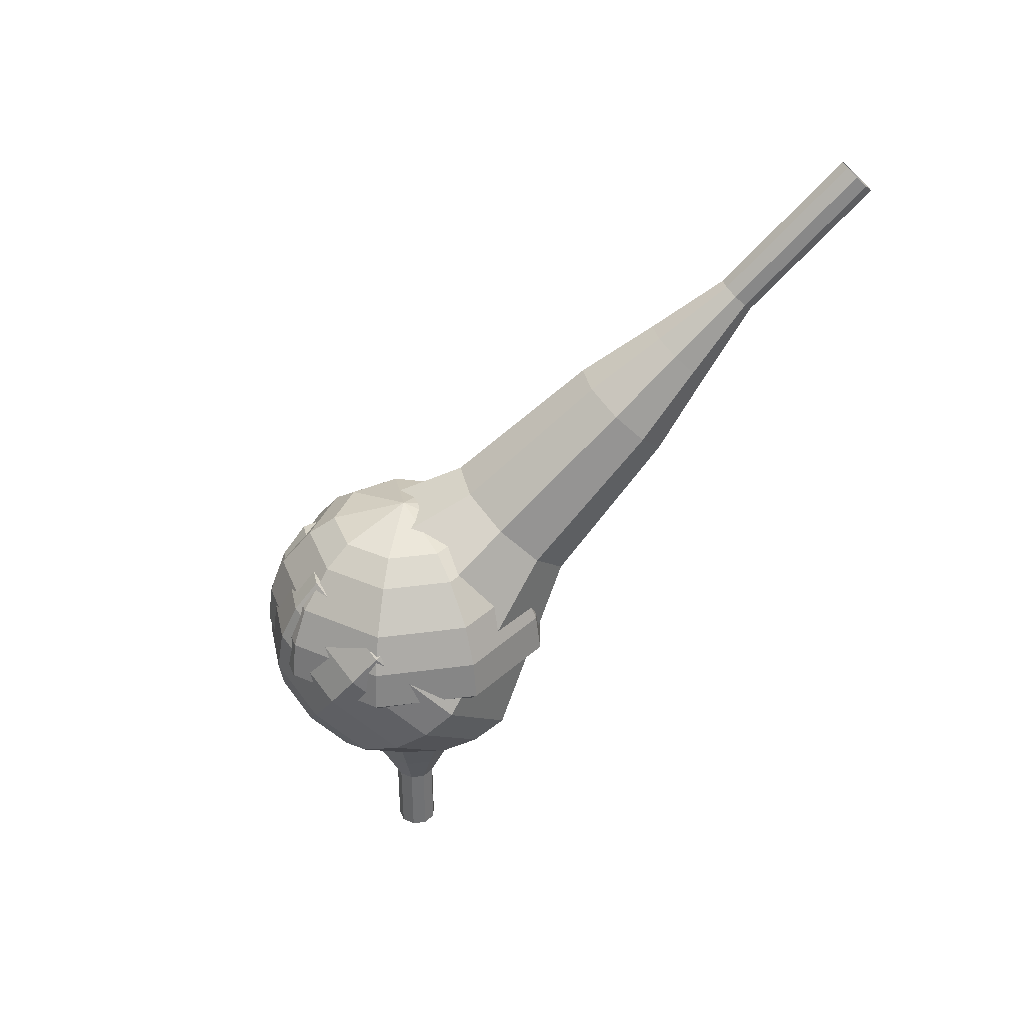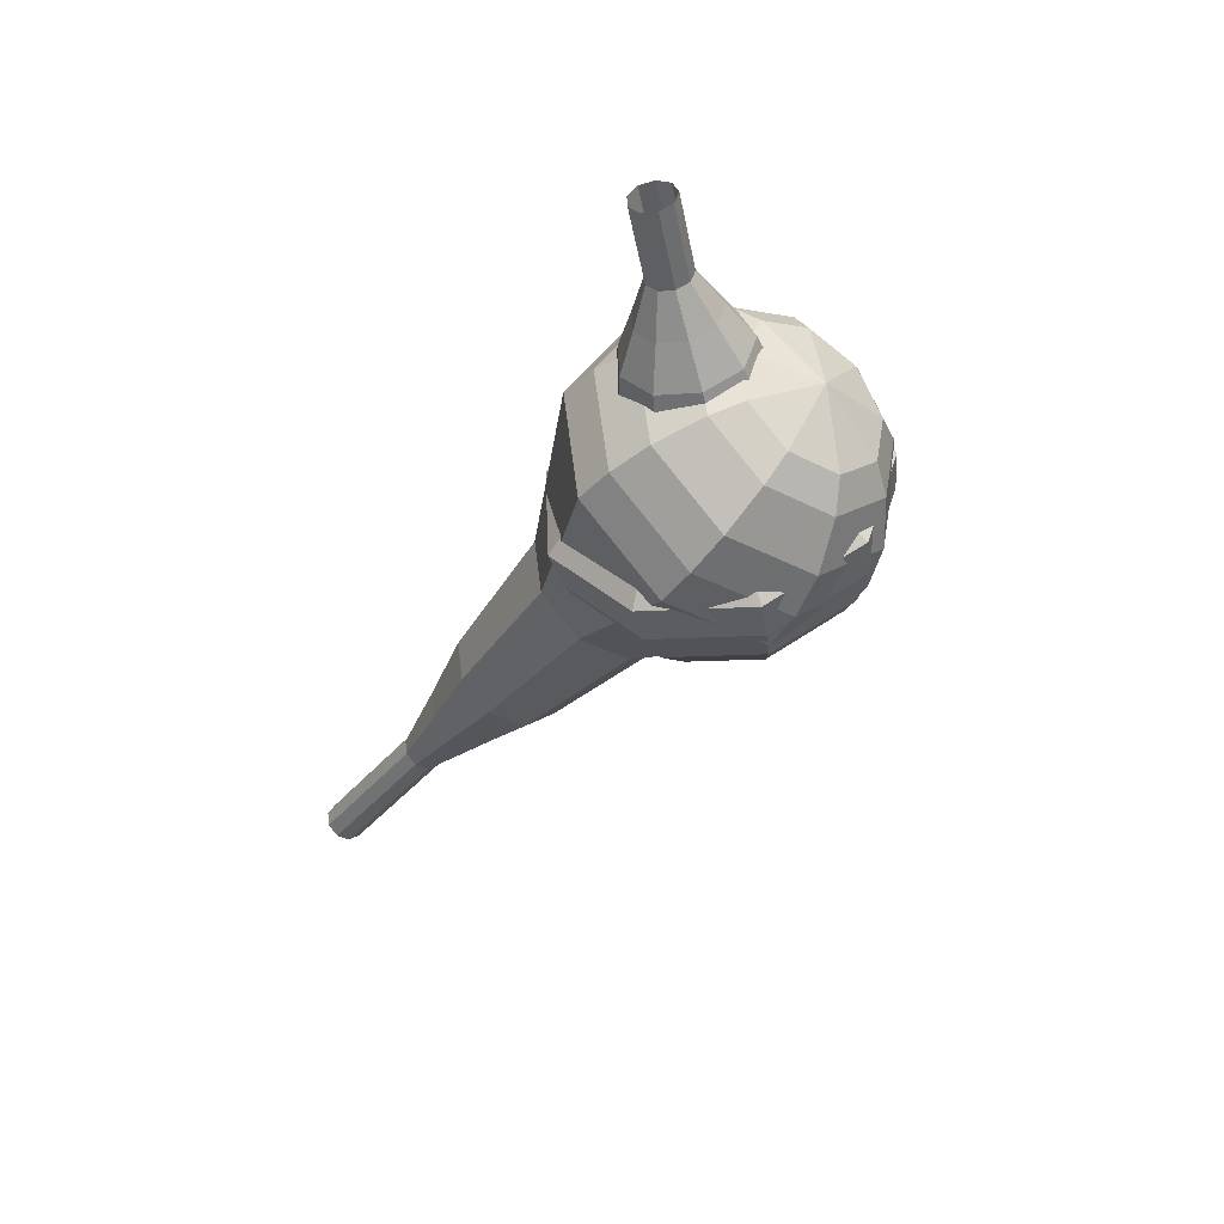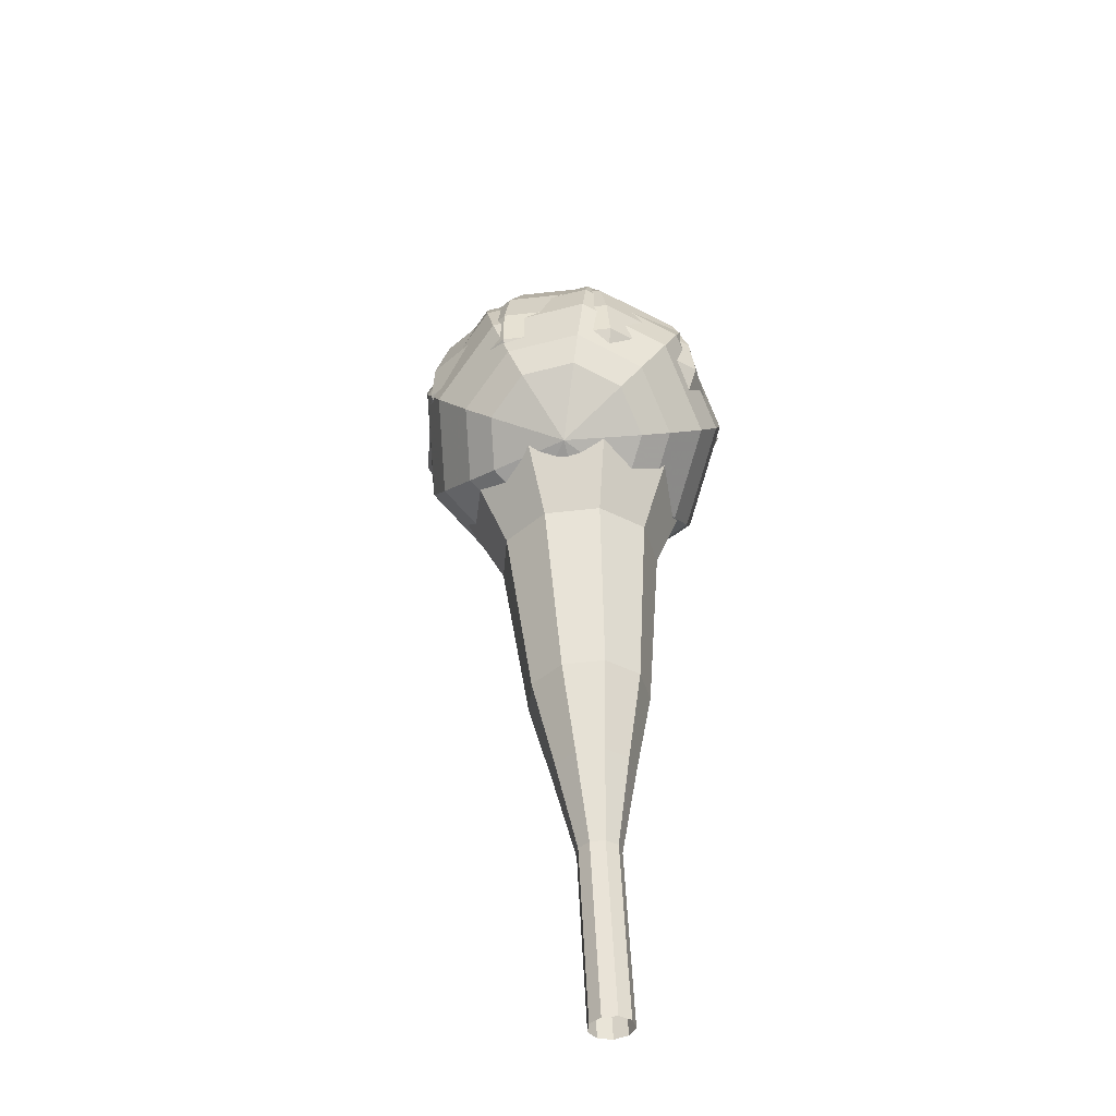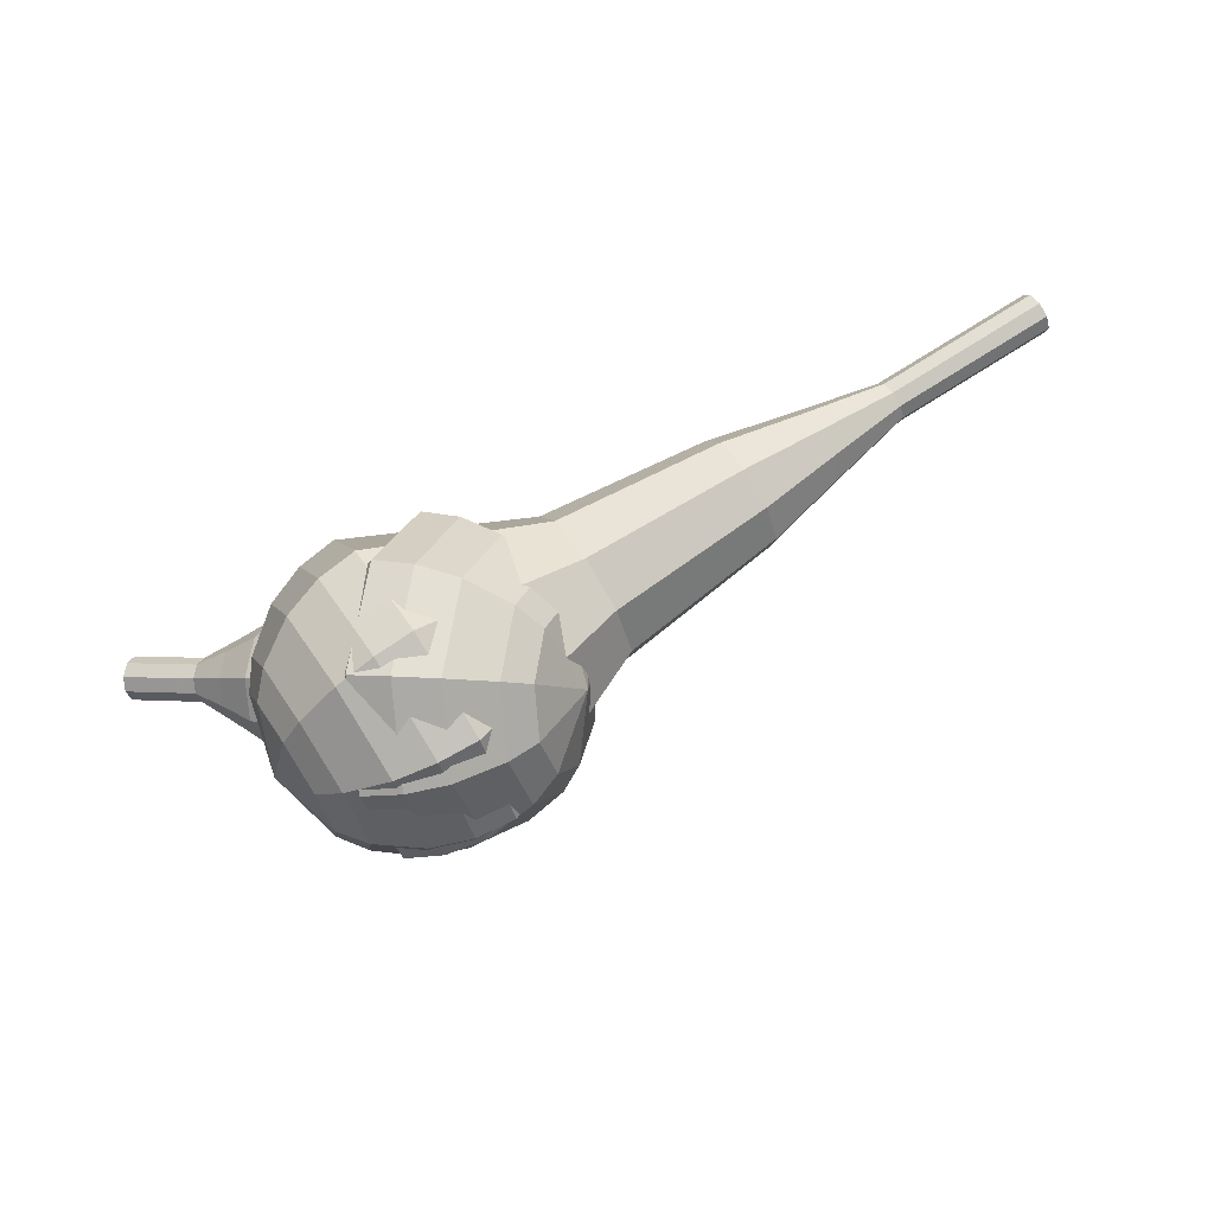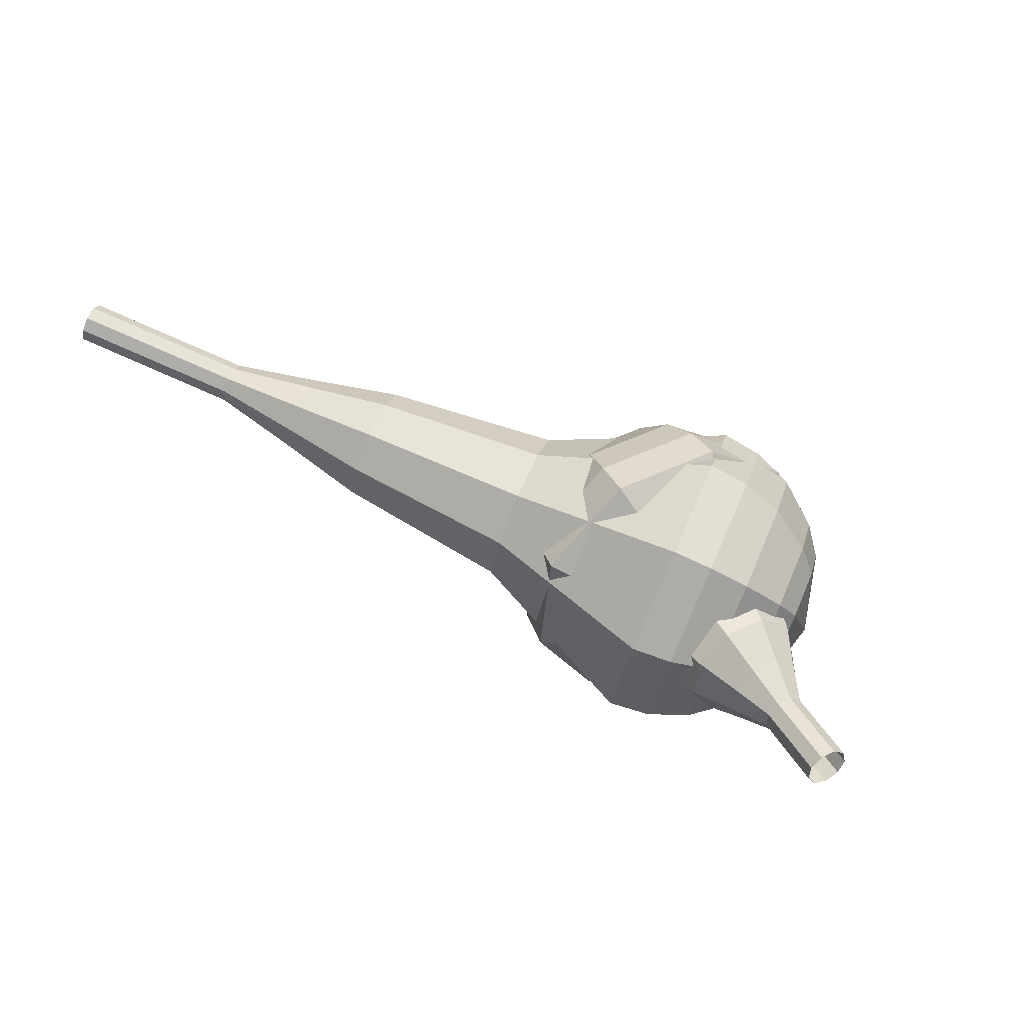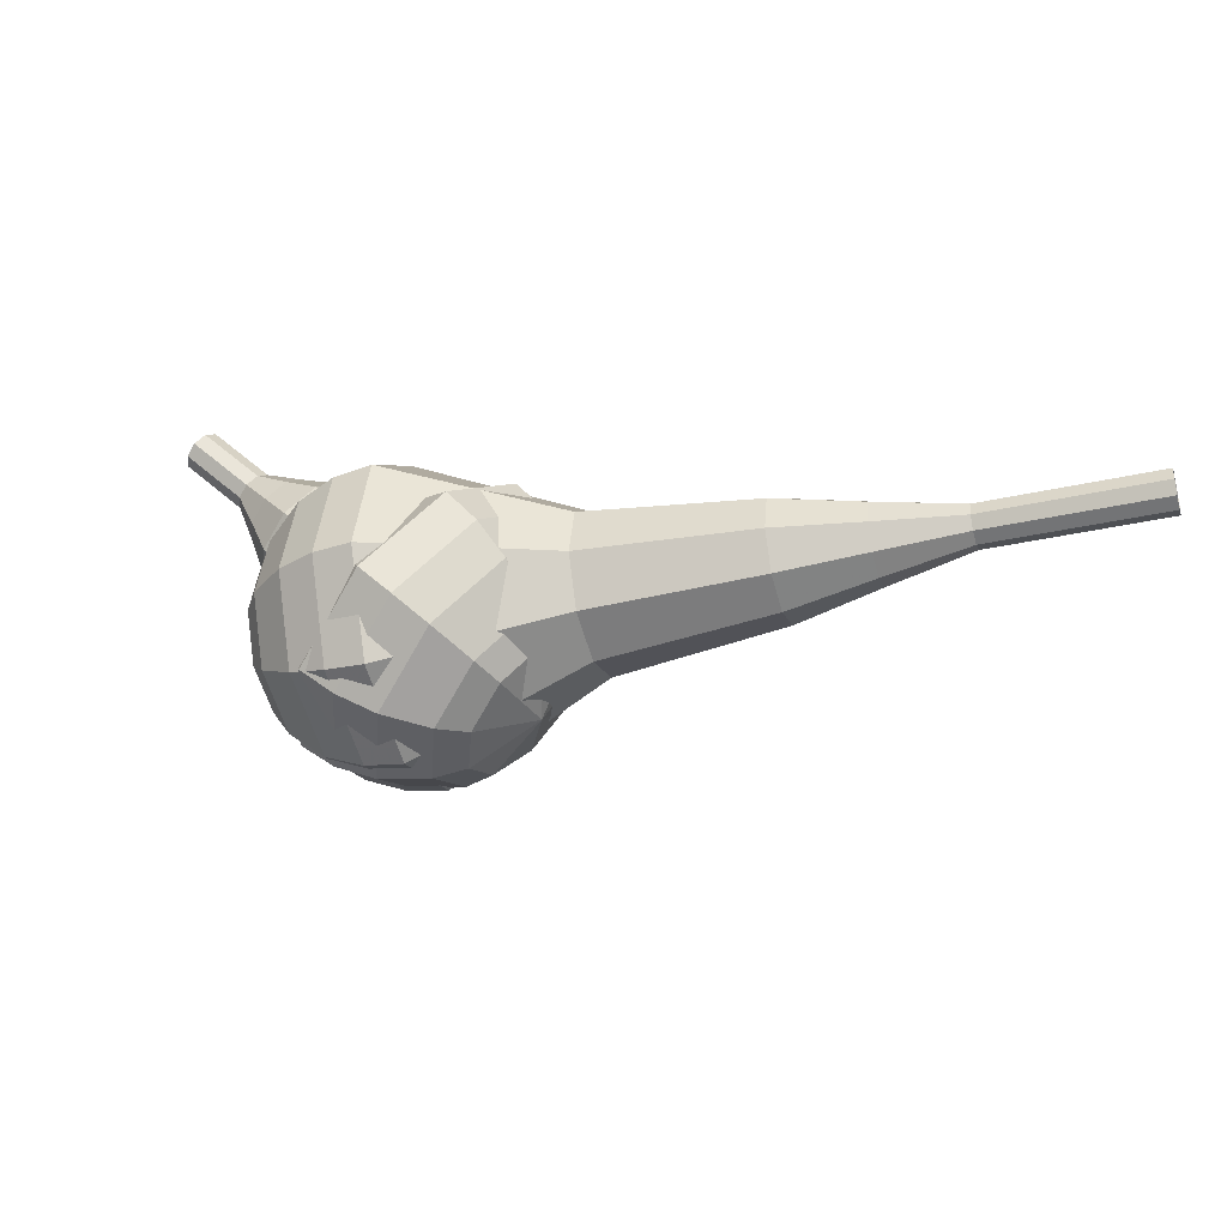
<metadata>
{"format":"obj","ext":"obj","renderer":"f3d","projection":"perspective","resolution":1024,"background":"white","views":[{"elev":-43.1,"azim":-114.9,"up":"+Z"},{"elev":-56.1,"azim":76.1,"up":"+Z"},{"elev":29.5,"azim":-74.4,"up":"+Y"},{"elev":36.7,"azim":172.0,"up":"+Z"},{"elev":29.3,"azim":37.6,"up":"+Z"},{"elev":71.0,"azim":-163.4,"up":"+Z"}]}
</metadata>
<code>
g tube1
v 164.3 112.9 200.1
v 164 112.7 199.5
v 163.7 112.2 199.1
v 163.5 111.6 199.2
v 163.4 111.2 199.8
v 163.5 111.1 200.4
v 163.8 111.5 200.9
v 164.1 112.1 201.1
v 164.3 112.6 200.7
v 164.3 112.9 200.1
v 162.7 113.6 200.5
v 162.4 113.5 199.8
v 162.1 113 199.5
v 161.9 112.4 199.6
v 161.8 111.9 200.1
v 161.9 111.9 200.8
v 162.2 112.2 201.3
v 162.5 112.8 201.4
v 162.7 113.4 201.1
v 162.7 113.6 200.5
v 161.1 114.4 200.8
v 160.8 114.2 200.2
v 160.5 113.7 199.9
v 160.3 113.1 200
v 160.2 112.7 200.5
v 160.3 112.6 201.2
v 160.6 113 201.7
v 160.9 113.6 201.8
v 161.1 114.1 201.4
v 161.1 114.4 200.8
v 159.8 115.9 201.2
v 159.4 115.6 200
v 158.8 114.7 199.4
v 158.3 113.5 199.6
v 158.2 112.7 200.6
v 158.4 112.6 201.8
v 158.9 113.3 202.8
v 159.5 114.4 203
v 159.9 115.4 202.4
v 159.8 115.9 201.2
v 158.6 117.5 201.5
v 158 117.1 199.8
v 157.1 115.7 198.8
v 156.4 113.9 199.2
v 156.1 112.7 200.6
v 156.5 112.5 202.5
v 157.3 113.5 203.9
v 158.1 115.2 204.3
v 158.7 116.8 203.3
v 158.6 117.5 201.5
v 155.8 119.9 202.3
v 155 119.3 199.9
v 153.8 117.4 198.7
v 152.8 115.1 199.1
v 152.5 113.4 201
v 152.9 113.2 203.5
v 154 114.5 205.5
v 155.2 116.8 205.9
v 155.9 118.9 204.6
v 155.8 119.9 202.3
v 154.2 124.8 203
v 152.6 123.6 198.3
v 150.2 119.8 195.8
v 148.2 115.2 196.6
v 147.5 111.8 200.5
v 148.5 111.4 205.5
v 150.6 114 209.4
v 152.9 118.5 210.2
v 154.3 122.8 207.7
v 154.2 124.8 203
v 152.4 125.4 203.4
v 150.8 124.2 198.8
v 148.6 120.5 196.4
v 146.7 116 197.2
v 146 112.8 200.9
v 146.9 112.4 205.8
v 148.9 115 209.5
v 151.2 119.3 210.4
v 152.5 123.4 207.9
v 152.4 125.4 203.4
v 150.4 125.4 203.8
v 149 124.4 199.7
v 147 121.1 197.5
v 145.3 117.1 198.2
v 144.7 114.2 201.6
v 145.5 113.8 205.9
v 147.3 116.1 209.3
v 149.3 120 210
v 150.5 123.7 207.8
v 150.4 125.4 203.8
v 148.1 124.8 204.1
v 147 124 201
v 145.5 121.5 199.3
v 144.2 118.5 199.9
v 143.7 116.3 202.5
v 144.3 116 205.8
v 145.7 117.7 208.3
v 147.3 120.7 208.9
v 148.2 123.5 207.3
v 148.1 124.8 204.1
v 146.7 124 204.3
v 145.9 123.4 202
v 144.8 121.6 200.8
v 143.8 119.3 201.2
v 143.5 117.7 203.1
v 144 117.5 205.5
v 145 118.8 207.4
v 146.1 121 207.8
v 146.8 123 206.6
v 146.7 124 204.3
v 144.3 121.1 204.5
v 144.3 121.1 204.5
v 144.3 121.1 204.5
v 144.3 121.1 204.5
v 144.3 121.1 204.5
v 144.3 121.1 204.5
v 144.3 121.1 204.5
v 144.3 121.1 204.5
v 144.3 121.1 204.5
v 144.3 121.1 204.5
f 1 2 12
f 12 11 1
f 2 3 13
f 13 12 2
f 3 4 14
f 14 13 3
f 4 5 15
f 15 14 4
f 5 6 16
f 16 15 5
f 6 7 17
f 17 16 6
f 7 8 18
f 18 17 7
f 8 9 19
f 19 18 8
f 9 10 20
f 20 19 9
f 11 12 22
f 22 21 11
f 12 13 23
f 23 22 12
f 13 14 24
f 24 23 13
f 14 15 25
f 25 24 14
f 15 16 26
f 26 25 15
f 16 17 27
f 27 26 16
f 17 18 28
f 28 27 17
f 18 19 29
f 29 28 18
f 19 20 30
f 30 29 19
f 21 22 32
f 32 31 21
f 22 23 33
f 33 32 22
f 23 24 34
f 34 33 23
f 24 25 35
f 35 34 24
f 25 26 36
f 36 35 25
f 26 27 37
f 37 36 26
f 27 28 38
f 38 37 27
f 28 29 39
f 39 38 28
f 29 30 40
f 40 39 29
f 31 32 42
f 42 41 31
f 32 33 43
f 43 42 32
f 33 34 44
f 44 43 33
f 34 35 45
f 45 44 34
f 35 36 46
f 46 45 35
f 36 37 47
f 47 46 36
f 37 38 48
f 48 47 37
f 38 39 49
f 49 48 38
f 39 40 50
f 50 49 39
f 41 42 52
f 52 51 41
f 42 43 53
f 53 52 42
f 43 44 54
f 54 53 43
f 44 45 55
f 55 54 44
f 45 46 56
f 56 55 45
f 46 47 57
f 57 56 46
f 47 48 58
f 58 57 47
f 48 49 59
f 59 58 48
f 49 50 60
f 60 59 49
f 51 52 62
f 62 61 51
f 52 53 63
f 63 62 52
f 53 54 64
f 64 63 53
f 54 55 65
f 65 64 54
f 55 56 66
f 66 65 55
f 56 57 67
f 67 66 56
f 57 58 68
f 68 67 57
f 58 59 69
f 69 68 58
f 59 60 70
f 70 69 59
f 61 62 72
f 72 71 61
f 62 63 73
f 73 72 62
f 63 64 74
f 74 73 63
f 64 65 75
f 75 74 64
f 65 66 76
f 76 75 65
f 66 67 77
f 77 76 66
f 67 68 78
f 78 77 67
f 68 69 79
f 79 78 68
f 69 70 80
f 80 79 69
f 71 72 82
f 82 81 71
f 72 73 83
f 83 82 72
f 73 74 84
f 84 83 73
f 74 75 85
f 85 84 74
f 75 76 86
f 86 85 75
f 76 77 87
f 87 86 76
f 77 78 88
f 88 87 77
f 78 79 89
f 89 88 78
f 79 80 90
f 90 89 79
f 81 82 92
f 92 91 81
f 82 83 93
f 93 92 82
f 83 84 94
f 94 93 83
f 84 85 95
f 95 94 84
f 85 86 96
f 96 95 85
f 86 87 97
f 97 96 86
f 87 88 98
f 98 97 87
f 88 89 99
f 99 98 88
f 89 90 100
f 100 99 89
f 91 92 102
f 102 101 91
f 92 93 103
f 103 102 92
f 93 94 104
f 104 103 93
f 94 95 105
f 105 104 94
f 95 96 106
f 106 105 95
f 96 97 107
f 107 106 96
f 97 98 108
f 108 107 97
f 98 99 109
f 109 108 98
f 99 100 110
f 110 109 99
f 101 102 112
f 112 111 101
f 102 103 113
f 113 112 102
f 103 104 114
f 114 113 103
f 104 105 115
f 115 114 104
f 105 106 116
f 116 115 105
f 106 107 117
f 117 116 106
f 107 108 118
f 118 117 107
f 108 109 119
f 119 118 108
f 109 110 120
f 120 119 109
v 122.1 105.9 212.8
v 121.8 106.1 212.1
v 121.5 106.6 211.8
v 121.3 107.2 211.9
v 121.3 107.7 212.4
v 121.5 107.8 213.1
v 121.8 107.4 213.6
v 122 106.8 213.7
v 122.2 106.2 213.4
v 122.1 105.9 212.8
v 125.7 107.3 211.5
v 125.5 107.5 210.9
v 125.2 108 210.6
v 125 108.6 210.7
v 124.9 109.1 211.2
v 125.1 109.2 211.9
v 125.4 108.8 212.4
v 125.7 108.2 212.5
v 125.8 107.6 212.2
v 125.7 107.3 211.5
v 129.4 108.7 210.3
v 129.1 108.9 209.7
v 128.8 109.4 209.4
v 128.6 110 209.5
v 128.6 110.5 210
v 128.8 110.6 210.6
v 129.1 110.2 211.1
v 129.4 109.6 211.3
v 129.5 109 210.9
v 129.4 108.7 210.3
v 133.4 109.3 209.1
v 132.9 109.6 207.9
v 132.3 110.5 207.3
v 131.9 111.7 207.6
v 131.9 112.6 208.5
v 132.2 112.8 209.7
v 132.8 112.1 210.7
v 133.3 110.9 210.9
v 133.5 109.8 210.3
v 133.4 109.3 209.1
v 137.4 109.8 207.9
v 136.6 110.2 206.2
v 135.8 111.7 205.2
v 135.2 113.5 205.6
v 135.1 114.8 207
v 135.7 115 208.8
v 136.5 114 210.2
v 137.3 112.3 210.5
v 137.6 110.6 209.6
v 137.4 109.8 207.9
v 145 111.7 205.4
v 144 112.3 203.1
v 142.9 114.2 201.9
v 142.1 116.6 202.3
v 142.1 118.4 204.2
v 142.8 118.6 206.7
v 143.9 117.3 208.5
v 144.9 115 209
v 145.4 112.8 207.7
v 145 111.7 205.4
v 153.7 111 203
v 151.7 112.1 198.4
v 149.4 116 195.9
v 147.9 120.8 196.8
v 147.8 124.3 200.6
v 149.2 124.9 205.4
v 151.5 122.2 209.2
v 153.5 117.6 210.1
v 154.4 113.1 207.6
v 153.7 111 203
v 155.3 111.8 202.4
v 153.4 112.9 198
v 151.1 116.7 195.6
v 149.6 121.4 196.4
v 149.6 124.8 200.1
v 150.9 125.3 204.8
v 153.1 122.7 208.4
v 155.1 118.2 209.3
v 155.9 113.9 206.9
v 155.3 111.8 202.4
v 156.7 113.2 201.9
v 155 114.2 197.9
v 153 117.5 195.8
v 151.6 121.7 196.5
v 151.6 124.7 199.8
v 152.8 125.2 204
v 154.8 122.9 207.3
v 156.5 118.9 208
v 157.3 115.1 205.9
v 156.7 113.2 201.9
v 157.8 115.3 201.3
v 156.5 116 198.3
v 155 118.6 196.7
v 153.9 121.8 197.2
v 153.9 124.1 199.7
v 154.8 124.4 202.9
v 156.3 122.7 205.4
v 157.7 119.6 206
v 158.3 116.7 204.4
v 157.8 115.3 201.3
v 158.1 116.8 201
v 157.2 117.4 198.8
v 156.1 119.3 197.6
v 155.3 121.6 198
v 155.3 123.3 199.9
v 156 123.5 202.2
v 157.1 122.3 204.1
v 158.1 120 204.5
v 158.5 117.9 203.3
v 158.1 116.8 201
v 157.7 120.5 200.8
v 157.7 120.5 200.8
v 157.7 120.5 200.8
v 157.7 120.5 200.8
v 157.7 120.5 200.8
v 157.7 120.5 200.8
v 157.7 120.5 200.8
v 157.7 120.5 200.8
v 157.7 120.5 200.8
v 157.7 120.5 200.8
f 121 122 132
f 132 131 121
f 122 123 133
f 133 132 122
f 123 124 134
f 134 133 123
f 124 125 135
f 135 134 124
f 125 126 136
f 136 135 125
f 126 127 137
f 137 136 126
f 127 128 138
f 138 137 127
f 128 129 139
f 139 138 128
f 129 130 140
f 140 139 129
f 131 132 142
f 142 141 131
f 132 133 143
f 143 142 132
f 133 134 144
f 144 143 133
f 134 135 145
f 145 144 134
f 135 136 146
f 146 145 135
f 136 137 147
f 147 146 136
f 137 138 148
f 148 147 137
f 138 139 149
f 149 148 138
f 139 140 150
f 150 149 139
f 141 142 152
f 152 151 141
f 142 143 153
f 153 152 142
f 143 144 154
f 154 153 143
f 144 145 155
f 155 154 144
f 145 146 156
f 156 155 145
f 146 147 157
f 157 156 146
f 147 148 158
f 158 157 147
f 148 149 159
f 159 158 148
f 149 150 160
f 160 159 149
f 151 152 162
f 162 161 151
f 152 153 163
f 163 162 152
f 153 154 164
f 164 163 153
f 154 155 165
f 165 164 154
f 155 156 166
f 166 165 155
f 156 157 167
f 167 166 156
f 157 158 168
f 168 167 157
f 158 159 169
f 169 168 158
f 159 160 170
f 170 169 159
f 161 162 172
f 172 171 161
f 162 163 173
f 173 172 162
f 163 164 174
f 174 173 163
f 164 165 175
f 175 174 164
f 165 166 176
f 176 175 165
f 166 167 177
f 177 176 166
f 167 168 178
f 178 177 167
f 168 169 179
f 179 178 168
f 169 170 180
f 180 179 169
f 171 172 182
f 182 181 171
f 172 173 183
f 183 182 172
f 173 174 184
f 184 183 173
f 174 175 185
f 185 184 174
f 175 176 186
f 186 185 175
f 176 177 187
f 187 186 176
f 177 178 188
f 188 187 177
f 178 179 189
f 189 188 178
f 179 180 190
f 190 189 179
f 181 182 192
f 192 191 181
f 182 183 193
f 193 192 182
f 183 184 194
f 194 193 183
f 184 185 195
f 195 194 184
f 185 186 196
f 196 195 185
f 186 187 197
f 197 196 186
f 187 188 198
f 198 197 187
f 188 189 199
f 199 198 188
f 189 190 200
f 200 199 189
f 191 192 202
f 202 201 191
f 192 193 203
f 203 202 192
f 193 194 204
f 204 203 193
f 194 195 205
f 205 204 194
f 195 196 206
f 206 205 195
f 196 197 207
f 207 206 196
f 197 198 208
f 208 207 197
f 198 199 209
f 209 208 198
f 199 200 210
f 210 209 199
f 201 202 212
f 212 211 201
f 202 203 213
f 213 212 202
f 203 204 214
f 214 213 203
f 204 205 215
f 215 214 204
f 205 206 216
f 216 215 205
f 206 207 217
f 217 216 206
f 207 208 218
f 218 217 207
f 208 209 219
f 219 218 208
f 209 210 220
f 220 219 209
f 211 212 222
f 222 221 211
f 212 213 223
f 223 222 212
f 213 214 224
f 224 223 213
f 214 215 225
f 225 224 214
f 215 216 226
f 226 225 215
f 216 217 227
f 227 226 216
f 217 218 228
f 228 227 217
f 218 219 229
f 229 228 218
f 219 220 230
f 230 229 219
f 221 222 232
f 232 231 221
f 222 223 233
f 233 232 222
f 223 224 234
f 234 233 223
f 224 225 235
f 235 234 224
f 225 226 236
f 236 235 225
f 226 227 237
f 237 236 226
f 227 228 238
f 238 237 227
f 228 229 239
f 239 238 228
f 229 230 240
f 240 239 229
g

</code>
